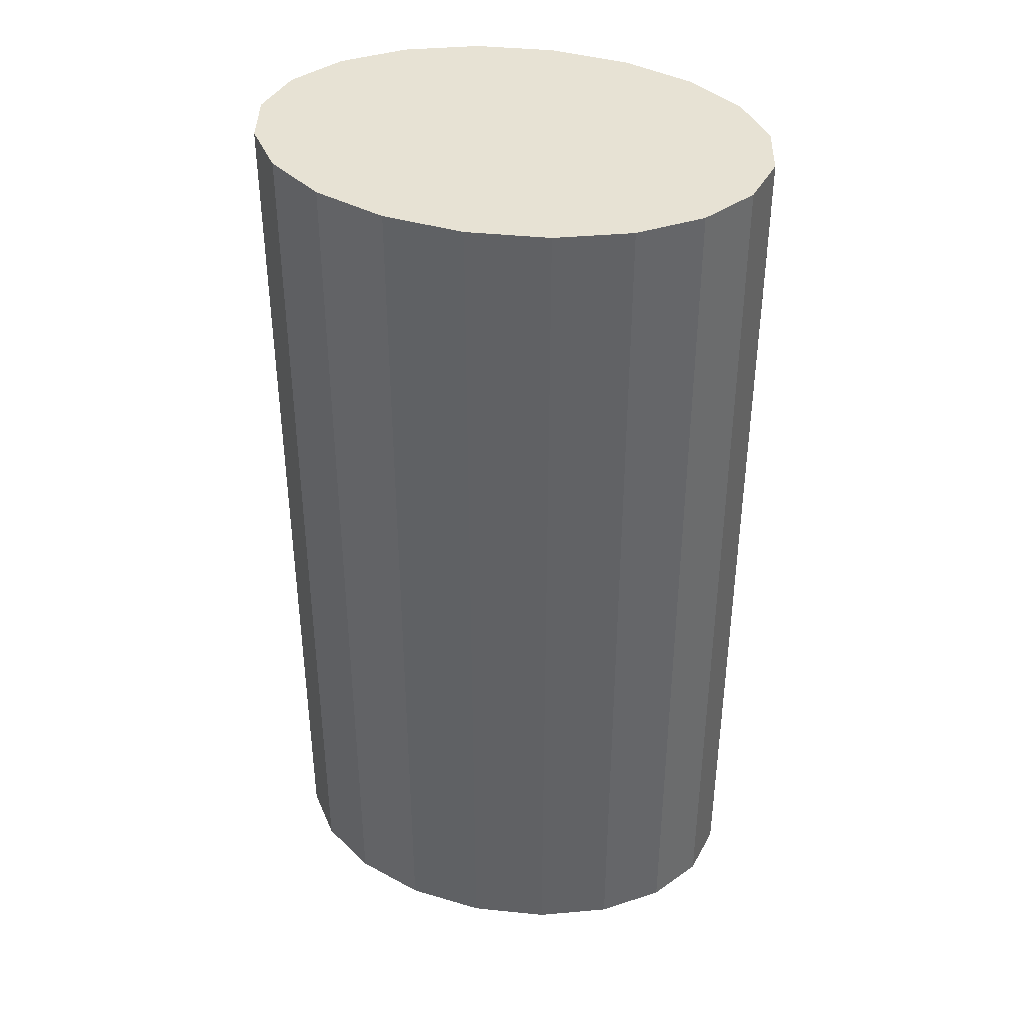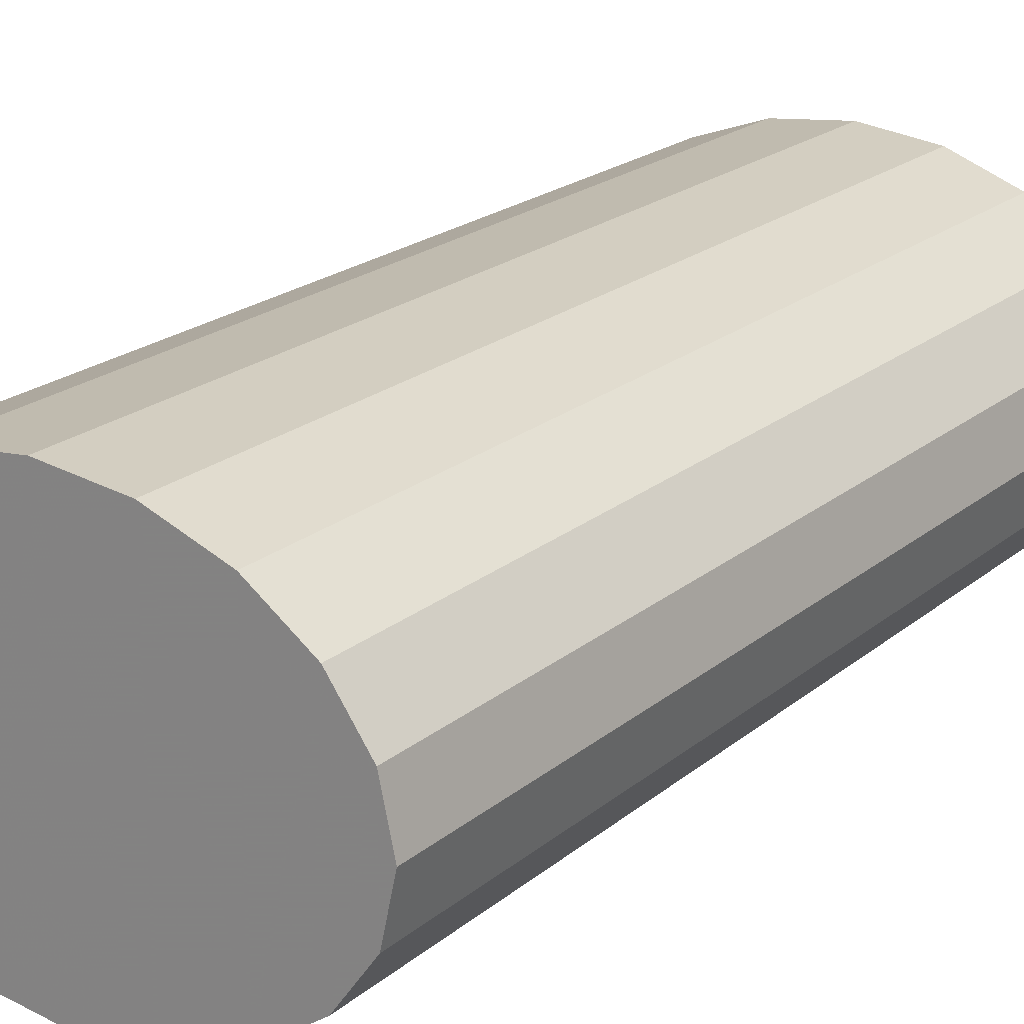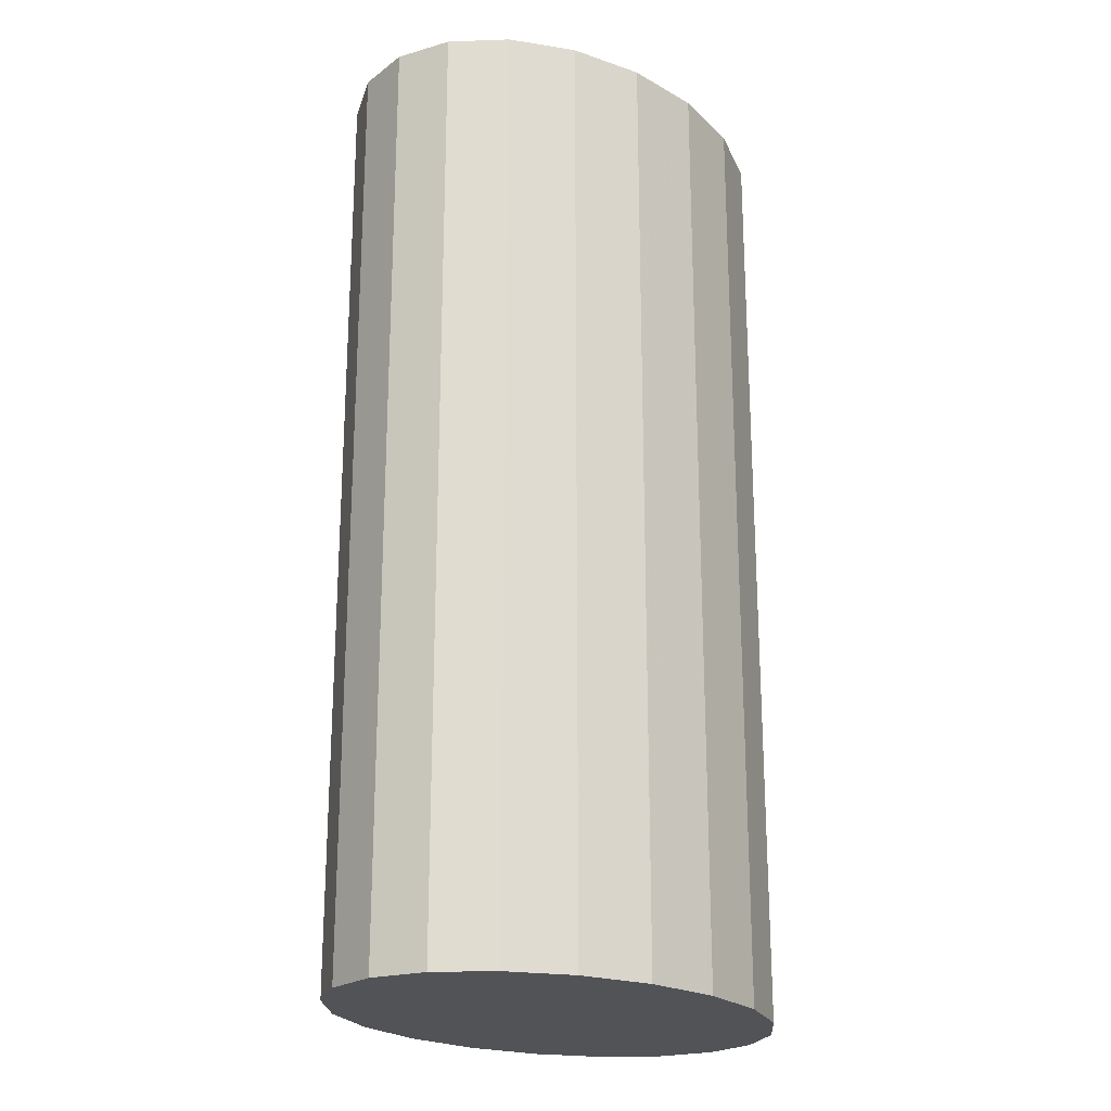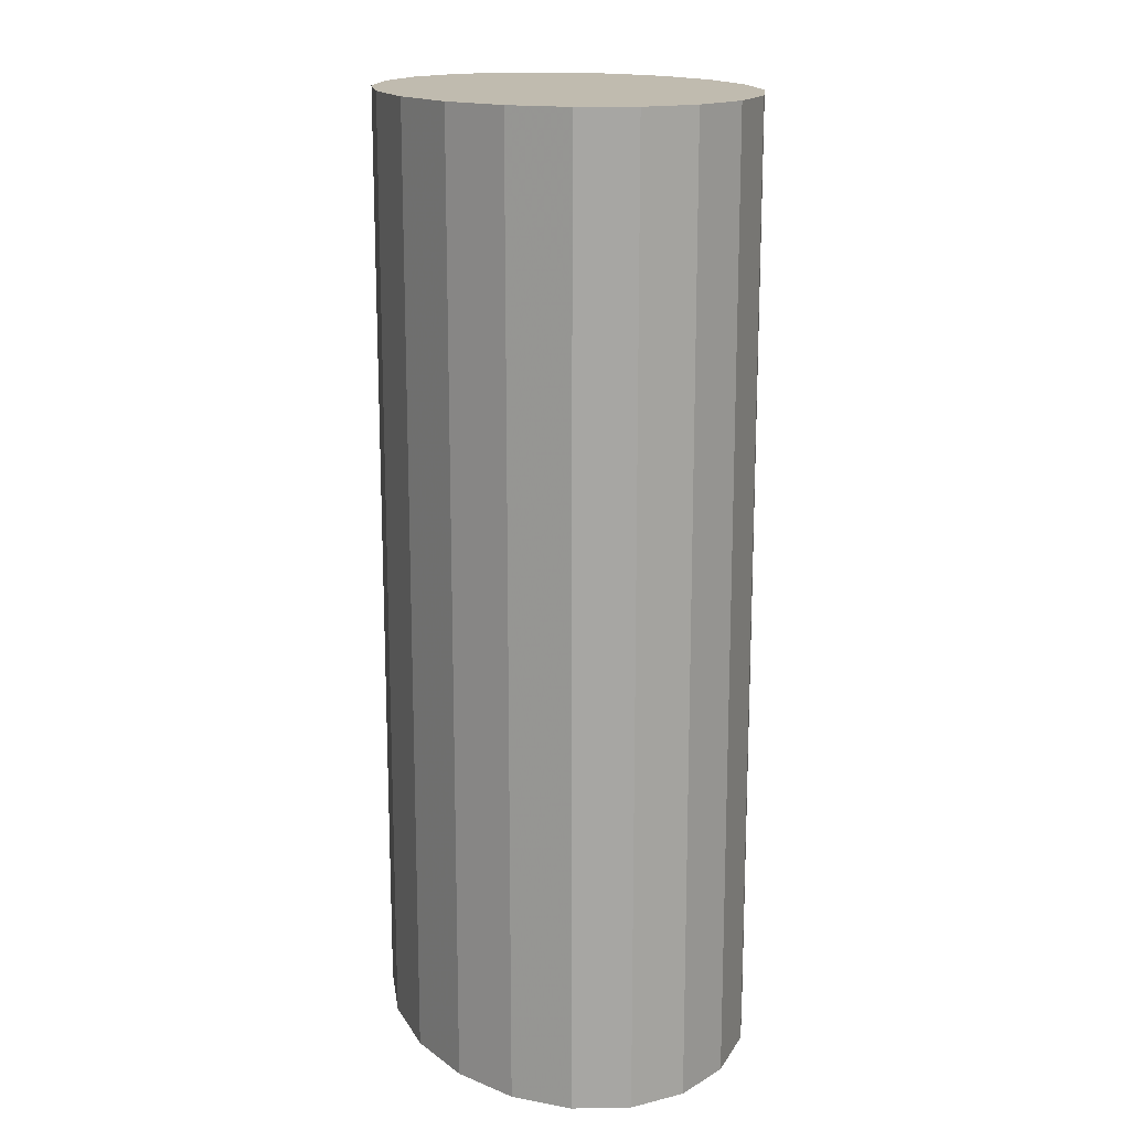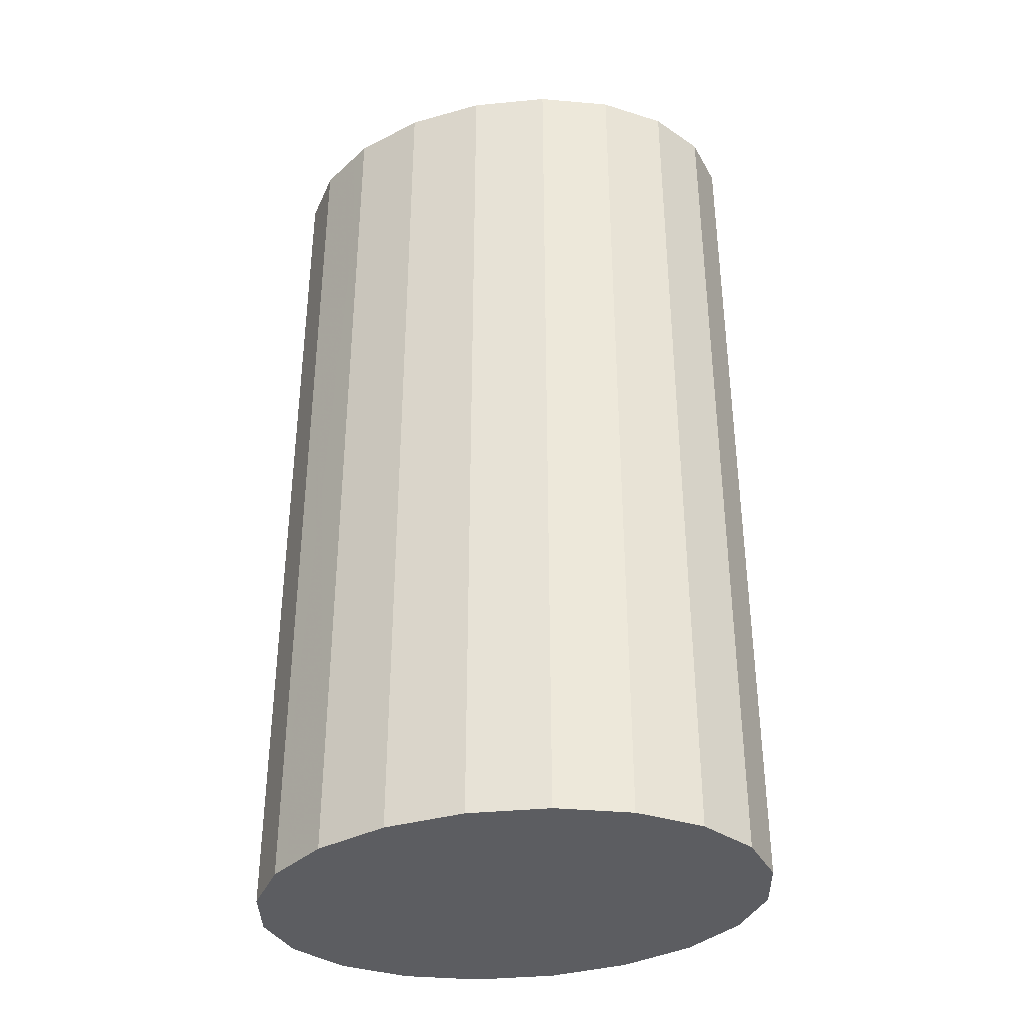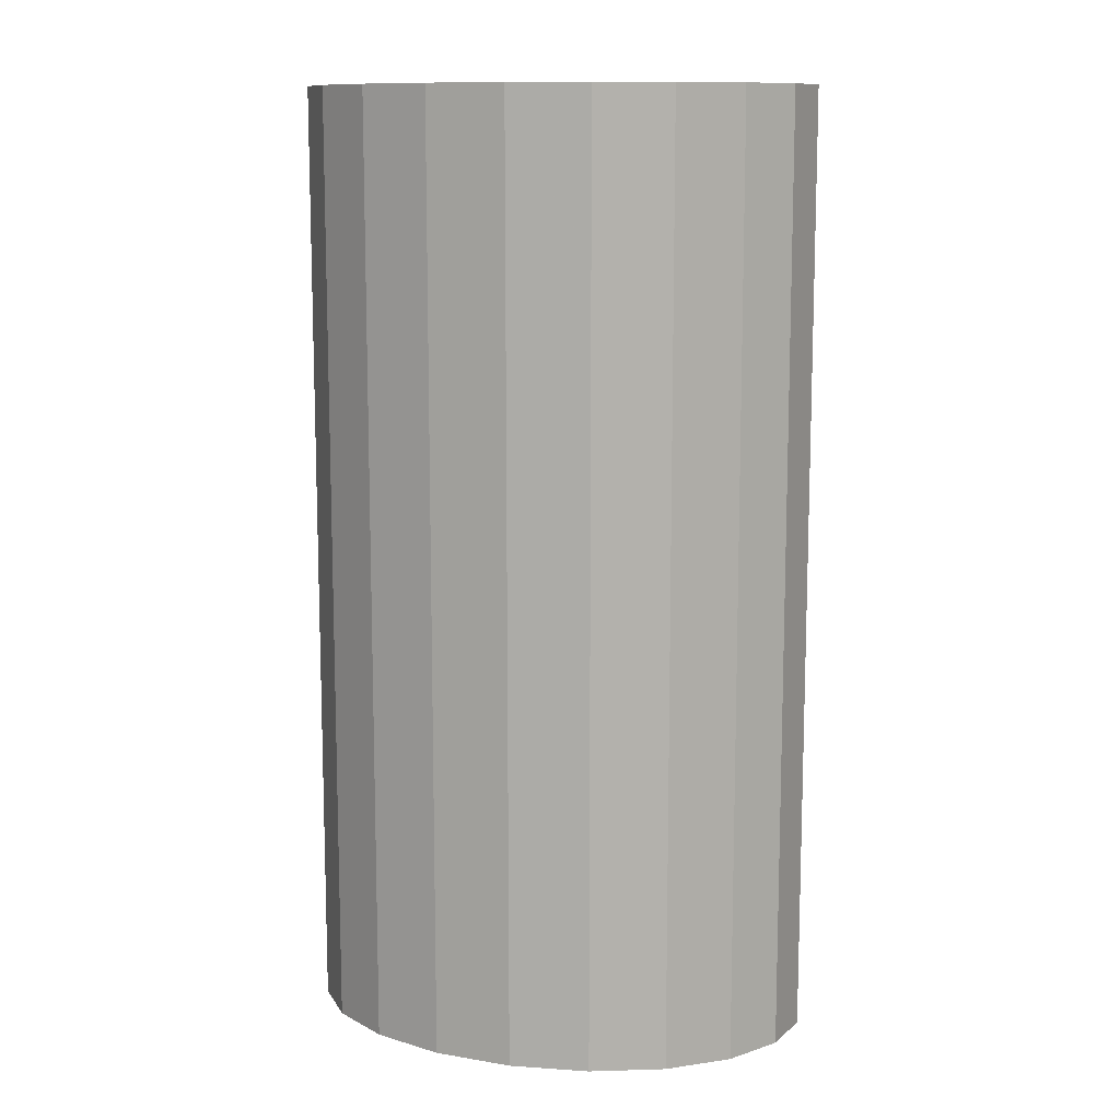
<metadata>
{"format":"obj","ext":"obj","renderer":"f3d","projection":"perspective","resolution":1024,"background":"white","views":[{"elev":39.8,"azim":13.7,"up":"+Y"},{"elev":20.9,"azim":34.9,"up":"+Z"},{"elev":-22.2,"azim":-50.9,"up":"+Y"},{"elev":16.1,"azim":-104.5,"up":"+Y"},{"elev":-37.0,"azim":13.5,"up":"+Y"},{"elev":11.3,"azim":15.9,"up":"+Y"}]}
</metadata>
<code>
o obj_0
v 3.908 		-50 		0.612
v 8.786 		-50 		2.387
v 12.66 		-50 		5.153
v 15.14 		-50 		8.637
v 16 		-50 		12.5
v 15.14 		-50 		16.36
v 12.66 		-50 		19.85
v 8.786 		-50 		22.61
v 3.908 		-50 		24.39
v 16 		15 		12.5
v 15.14 		15 		16.36
v 15.14 		15 		8.637
v -1.5 		-50 		25
v -6.908 		-50 		24.39
v -11.79 		-50 		22.61
v -15.66 		-50 		19.85
v -18.14 		-50 		16.36
v -19 		-50 		12.5
v 12.66 		15 		5.153
v -18.14 		-50 		8.637
v -15.66 		-50 		5.153
v -11.79 		-50 		2.387
v -6.908 		-50 		0.612
v -1.5 		-50 		0
v 8.786 		15 		2.387
v 3.908 		15 		0.612
v 3.908 		15 		24.39
v 8.786 		15 		22.61
v 12.66 		15 		19.85
v -11.79 		15 		2.387
v -6.908 		15 		0.612
v -6.908 		15 		24.39
v -1.5 		15 		25
v -15.66 		15 		5.153
v -1.5 		15 		0
v -18.14 		15 		8.637
v -19 		15 		12.5
v -18.14 		15 		16.36
v -15.66 		15 		19.85
v -11.79 		15 		22.61
g group_0_16089887
f 5 6 4
f 3 4 6
f 6 7 3
f 2 3 7
f 7 8 2
f 8 9 2
f 1 2 9
f 18 20 17
f 16 17 20
f 20 21 16
f 21 22 16
f 15 16 22
f 14 15 22
f 22 23 14
f 13 14 23
f 13 23 24
f 9 13 1
f 24 1 13
f 27 28 25
f 25 26 27
f 33 27 26
f 28 29 25
f 19 25 29
f 12 19 29
f 29 11 12
f 10 12 11
f 26 35 33
f 35 31 33
f 32 33 31
f 32 31 30
f 34 39 30
f 36 39 34
f 37 38 36
f 39 36 38
f 40 30 39
f 32 30 40
f 2 1 26
f 33 13 27
f 24 35 26
f 39 38 16
f 39 16 40
f 15 40 16
f 40 15 14
f 33 14 13
f 26 1 24
f 9 8 27
f 9 27 13
f 17 38 37
f 17 16 38
f 31 35 23
f 24 23 35
f 8 28 27
f 30 31 22
f 23 22 31
f 14 32 40
f 28 8 29
f 7 29 8
f 33 32 14
f 22 21 34
f 22 34 30
f 11 29 6
f 7 6 29
f 20 36 34
f 20 34 21
f 10 11 5
f 6 5 11
f 36 20 37
f 18 37 20
f 4 12 5
f 10 5 12
f 19 12 3
f 4 3 12
f 17 37 18
f 19 3 25
f 2 25 3
f 2 26 25

</code>
